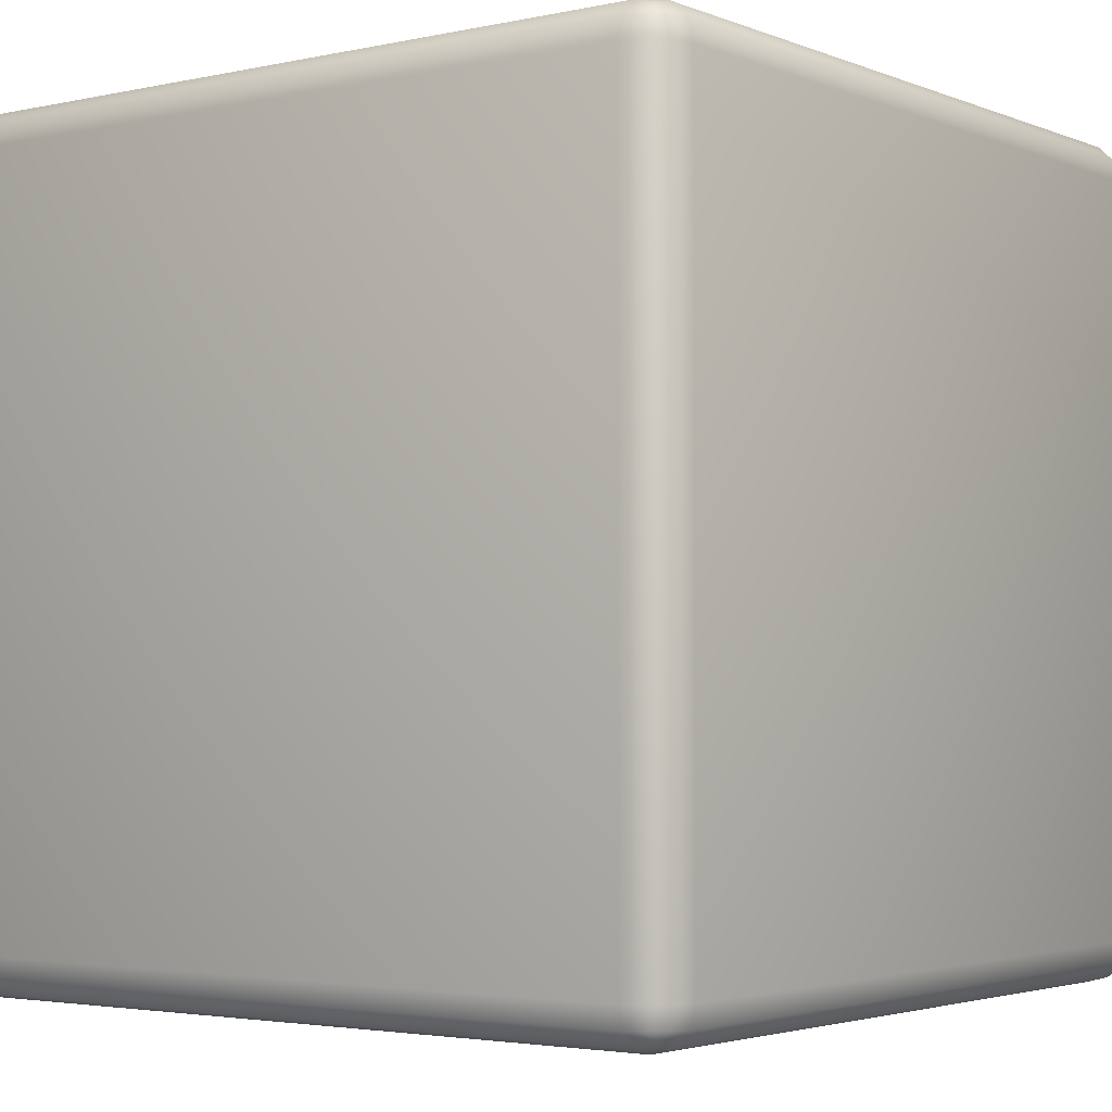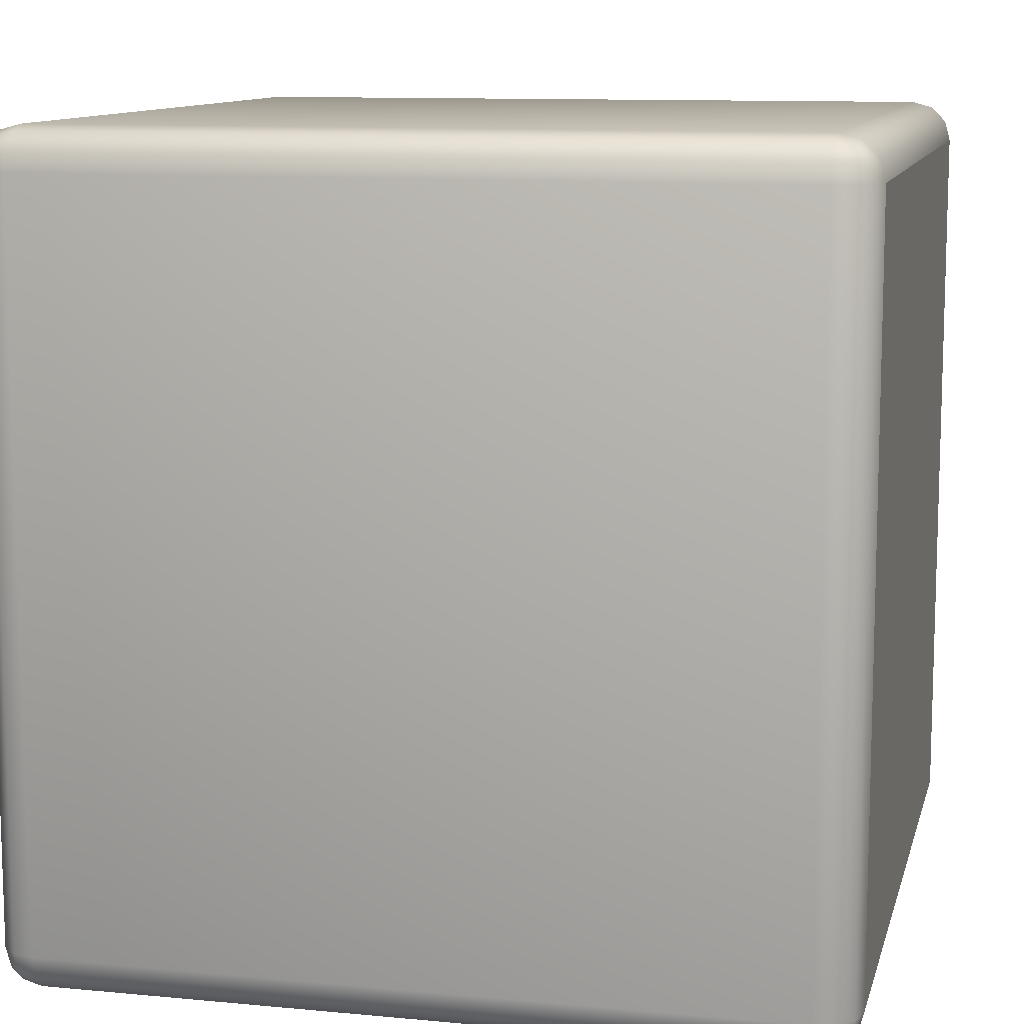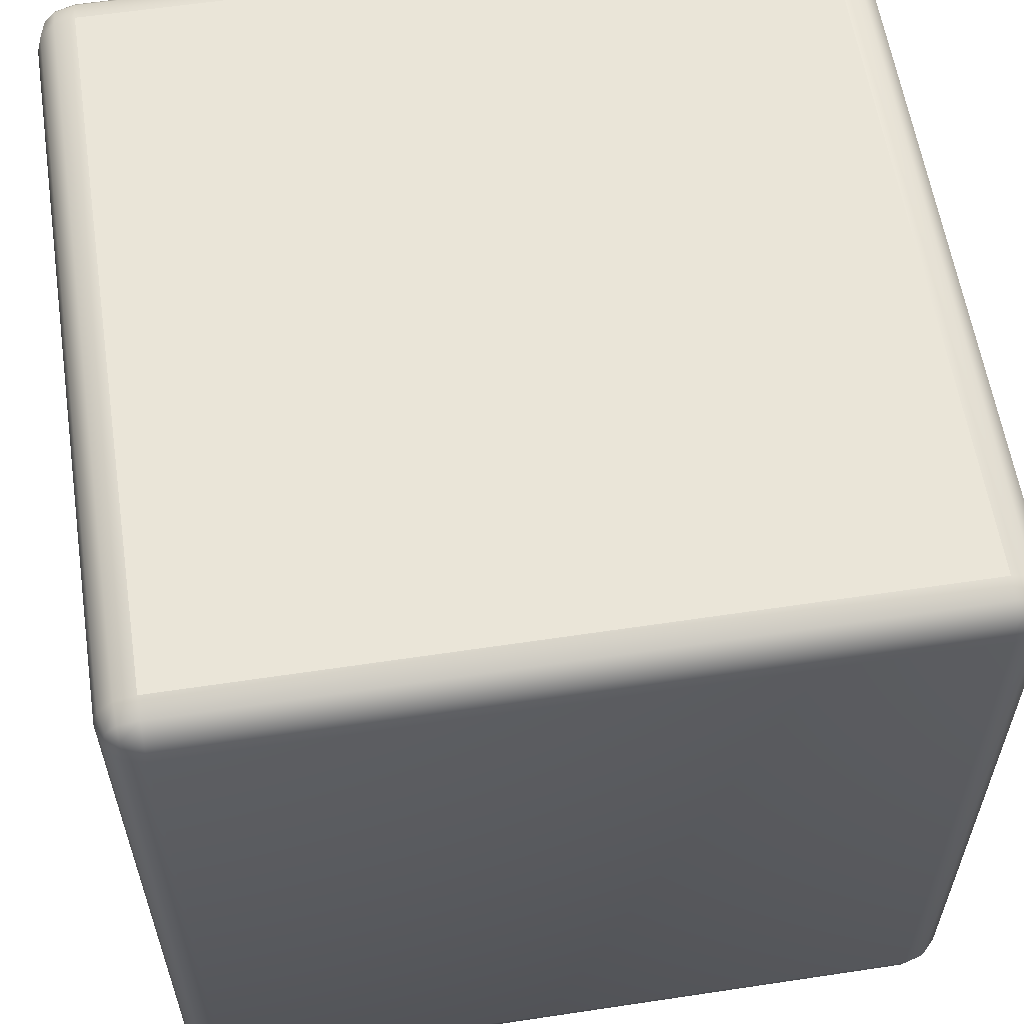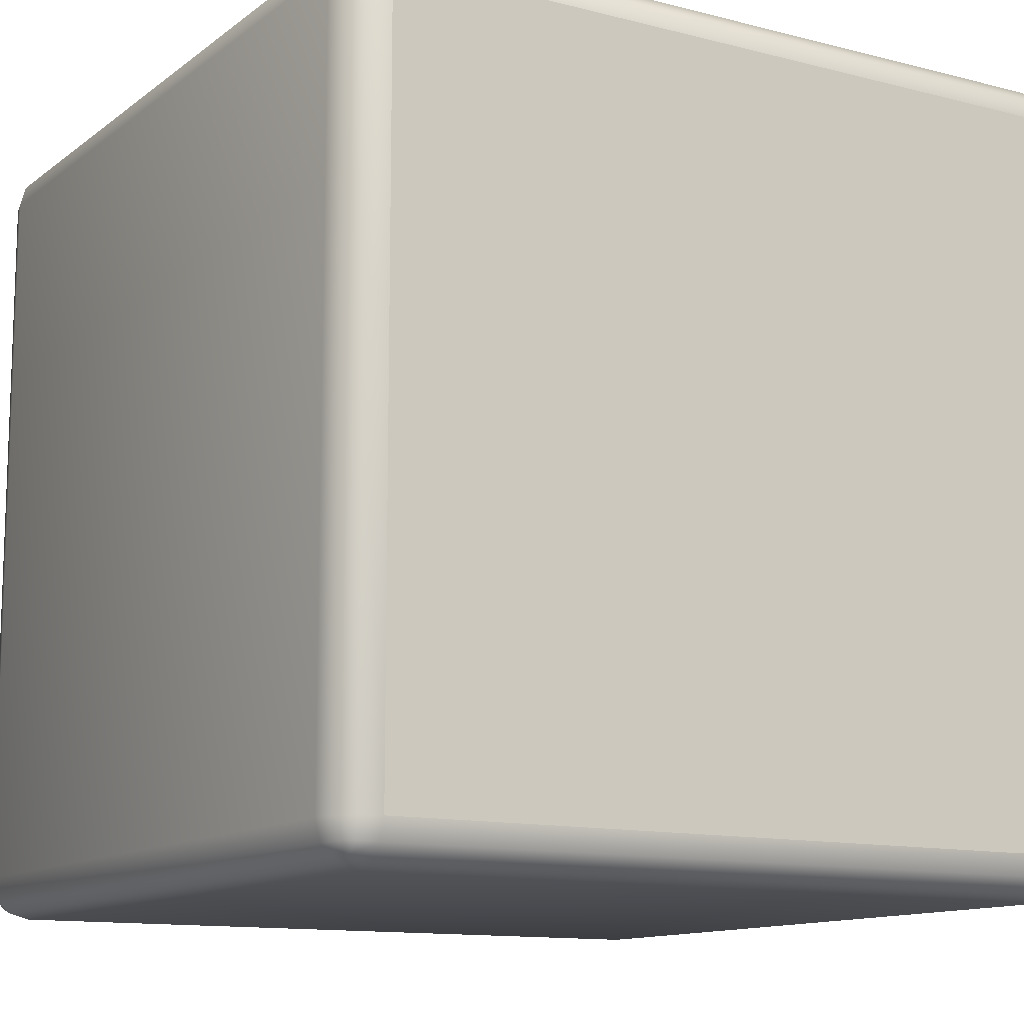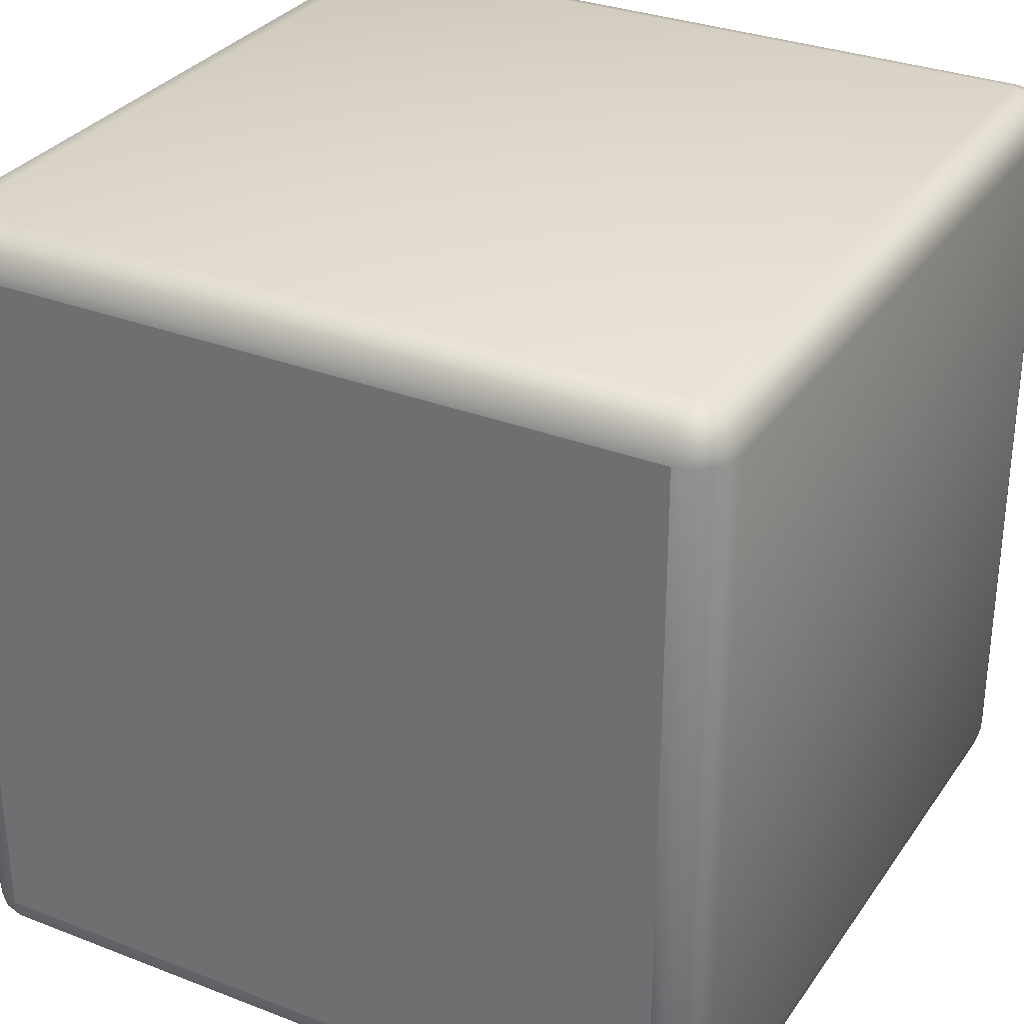
<metadata>
{"format":"obj","ext":"obj","renderer":"f3d","projection":"perspective","resolution":1024,"background":"white","views":[{"elev":-3.0,"azim":127.0,"up":"+Y"},{"elev":10.8,"azim":-166.7,"up":"+Y"},{"elev":59.1,"azim":81.2,"up":"+Z"},{"elev":-12.3,"azim":-121.2,"up":"+Y"},{"elev":31.3,"azim":28.8,"up":"+Y"}]}
</metadata>
<code>
o Rubiks_Cube_Cube.014_piece14
v -2.899 0.9479 2.986
v -1.101 0.8973 3
v -1.101 0.9479 2.986
v -1.051 -0 2.986
v -1.014 0.8973 2.949
v -1.051 0.8973 2.986
v -2.949 -0 2.986
v -2.899 0.8973 3
v -2.949 0.8973 2.986
v -1.014 -0 1.051
v -1.051 0.8973 1.014
v -1.014 0.8973 1.051
v -2.986 0.9479 1.101
v -3 0.8973 2.899
v -2.986 0.9479 2.899
v -2.899 0.9851 2.949
v -1.101 0.9851 2.949
v -2.899 0.9986 2.899
v -1.101 0.9986 2.899
v -1.051 0.9851 1.101
v -1.101 0.9986 1.101
v -2.986 -0 2.949
v -2.986 0.8973 2.949
v -2.899 0.9986 1.101
v -2.949 0.9851 2.899
v -1.101 -0 3
v -1.014 -0 2.949
v -1 0.8973 2.899
v -3 -0 2.899
v -1.051 -0 1.014
v -1.101 0.8973 1
v -1.014 0.9479 2.899
v -1.053 0.9719 2.947
v -1.027 0.9457 2.947
v -1.101 0.9479 1.014
v -2.899 0.8973 1
v -2.899 0.9479 1.014
v -2.986 0.8973 1.051
v -2.949 -0 1.014
v -2.986 -0 1.051
v -1.051 0.9851 2.899
v -2.947 0.9457 2.973
v -2.973 0.9457 2.947
v -2.947 0.9719 2.947
v -1.053 0.9457 2.973
v -2.949 0.8973 1.014
v -2.899 -0 1
v -1.101 0.9851 1.051
v -2.899 0.9851 1.051
v -1.053 0.9719 1.053
v -1.027 0.9457 1.053
v -1.053 0.9457 1.027
v -1.014 0.9479 1.101
v -2.973 0.9457 1.053
v -2.947 0.9719 1.053
v -2.947 0.9457 1.027
v -2.949 0.9851 1.101
v -1 0.8973 1.101
v -3 0.8973 1.101
v -3 -0 1.101
v -1.101 -0 1
v -2.899 -0 3
v -1 -0 2.899
v -1 -0 1.101
v -1.101 -0.8973 3
v -2.899 -0.9479 2.986
v -1.101 -0.9479 2.986
v -1.014 -0.8973 2.949
v -1.051 -0.8973 2.986
v -2.899 -0.8973 3
v -2.949 -0.8973 2.986
v -1.051 -0.8973 1.014
v -1.014 -0.8973 1.051
v -3 -0.8973 2.899
v -2.986 -0.9479 1.101
v -2.986 -0.9479 2.899
v -1.101 -0.9851 2.949
v -2.899 -0.9851 2.949
v -2.899 -0.9986 2.899
v -1.101 -0.9986 2.899
v -1.051 -0.9851 1.101
v -1.101 -0.9986 1.101
v -2.986 -0.8973 2.949
v -2.949 -0.9851 2.899
v -2.899 -0.9986 1.101
v -1 -0.8973 2.899
v -1.101 -0.8973 1
v -1.014 -0.9479 2.899
v -1.053 -0.9719 2.947
v -1.051 -0.9851 2.899
v -2.899 -0.8973 1
v -1.101 -0.9479 1.014
v -2.899 -0.9479 1.014
v -2.986 -0.8973 1.051
v -2.947 -0.9457 2.973
v -2.947 -0.9719 2.947
v -2.973 -0.9457 2.947
v -1.027 -0.9457 2.947
v -1.053 -0.9457 2.973
v -2.949 -0.8973 1.014
v -1.101 -0.9851 1.051
v -2.899 -0.9851 1.051
v -1.053 -0.9719 1.053
v -1.053 -0.9457 1.027
v -1.027 -0.9457 1.053
v -1.014 -0.9479 1.101
v -2.973 -0.9457 1.053
v -2.947 -0.9457 1.027
v -2.947 -0.9719 1.053
v -2.949 -0.9851 1.101
v -1 -0.8973 1.101
v -3 -0.8973 1.101
f 14 60 29
f 2 62 26
f 60 74 29
f 62 65 26
f 14 59 60
f 2 8 62
f 60 112 74
f 62 70 65
f 1 2 3
f 4 5 6
f 7 8 9
f 10 11 12
f 13 14 15
f 16 3 17
f 18 17 19
f 19 20 21
f 22 9 23
f 24 25 18
f 26 6 2
f 27 28 5
f 29 23 14
f 30 31 11
f 32 33 34
f 1 9 8
f 35 36 37
f 32 5 28
f 38 39 40
f 6 3 2
f 17 41 19
f 23 42 43
f 44 43 42
f 23 15 14
f 25 16 18
f 15 44 25
f 1 44 42
f 3 33 17
f 33 45 34
f 46 47 39
f 5 45 6
f 48 37 49
f 21 49 24
f 50 51 52
f 11 51 12
f 35 11 31
f 53 50 20
f 20 48 21
f 54 55 56
f 49 57 24
f 46 54 56
f 37 55 49
f 46 37 36
f 12 53 58
f 13 38 59
f 36 61 47
f 13 55 54
f 21 18 19
f 58 63 64
f 35 50 52
f 41 53 20
f 32 58 53
f 57 15 25
f 64 12 58
f 59 40 60
f 65 66 67
f 68 4 69
f 70 7 71
f 72 10 73
f 74 75 76
f 77 66 78
f 77 79 80
f 81 80 82
f 71 22 83
f 84 85 79
f 69 26 65
f 86 27 68
f 83 29 74
f 87 30 72
f 88 89 90
f 71 66 70
f 91 92 93
f 68 88 86
f 39 94 40
f 67 69 65
f 90 77 80
f 83 95 71
f 96 95 97
f 76 83 74
f 78 84 79
f 96 76 84
f 66 96 78
f 89 67 77
f 89 98 99
f 47 100 39
f 69 98 68
f 93 101 102
f 102 82 85
f 103 104 105
f 73 104 72
f 72 92 87
f 103 106 81
f 101 81 82
f 107 108 109
f 110 102 85
f 100 107 94
f 109 93 102
f 93 100 91
f 106 73 111
f 94 75 112
f 61 91 47
f 75 109 110
f 79 82 80
f 63 111 64
f 92 103 101
f 106 90 81
f 111 88 106
f 76 110 84
f 73 64 111
f 40 112 60
f 1 8 2
f 4 27 5
f 7 62 8
f 10 30 11
f 13 59 14
f 16 1 3
f 18 16 17
f 19 41 20
f 22 7 9
f 24 57 25
f 26 4 6
f 27 63 28
f 29 22 23
f 30 61 31
f 32 41 33
f 1 42 9
f 35 31 36
f 32 34 5
f 38 46 39
f 6 45 3
f 17 33 41
f 23 9 42
f 23 43 15
f 25 44 16
f 15 43 44
f 1 16 44
f 3 45 33
f 46 36 47
f 5 34 45
f 48 35 37
f 21 48 49
f 11 52 51
f 35 52 11
f 53 51 50
f 20 50 48
f 49 55 57
f 46 38 54
f 37 56 55
f 46 56 37
f 12 51 53
f 13 54 38
f 36 31 61
f 13 57 55
f 21 24 18
f 58 28 63
f 35 48 50
f 41 32 53
f 32 28 58
f 57 13 15
f 64 10 12
f 59 38 40
f 65 70 66
f 68 27 4
f 70 62 7
f 72 30 10
f 74 112 75
f 77 67 66
f 77 78 79
f 81 90 80
f 71 7 22
f 84 110 85
f 69 4 26
f 86 63 27
f 83 22 29
f 87 61 30
f 88 98 89
f 71 95 66
f 91 87 92
f 68 98 88
f 39 100 94
f 67 99 69
f 90 89 77
f 83 97 95
f 76 97 83
f 78 96 84
f 96 97 76
f 66 95 96
f 89 99 67
f 47 91 100
f 69 99 98
f 93 92 101
f 102 101 82
f 73 105 104
f 72 104 92
f 103 105 106
f 101 103 81
f 110 109 102
f 100 108 107
f 109 108 93
f 93 108 100
f 106 105 73
f 94 107 75
f 61 87 91
f 75 107 109
f 79 85 82
f 63 86 111
f 92 104 103
f 106 88 90
f 111 86 88
f 76 75 110
f 73 10 64
f 40 94 112

</code>
